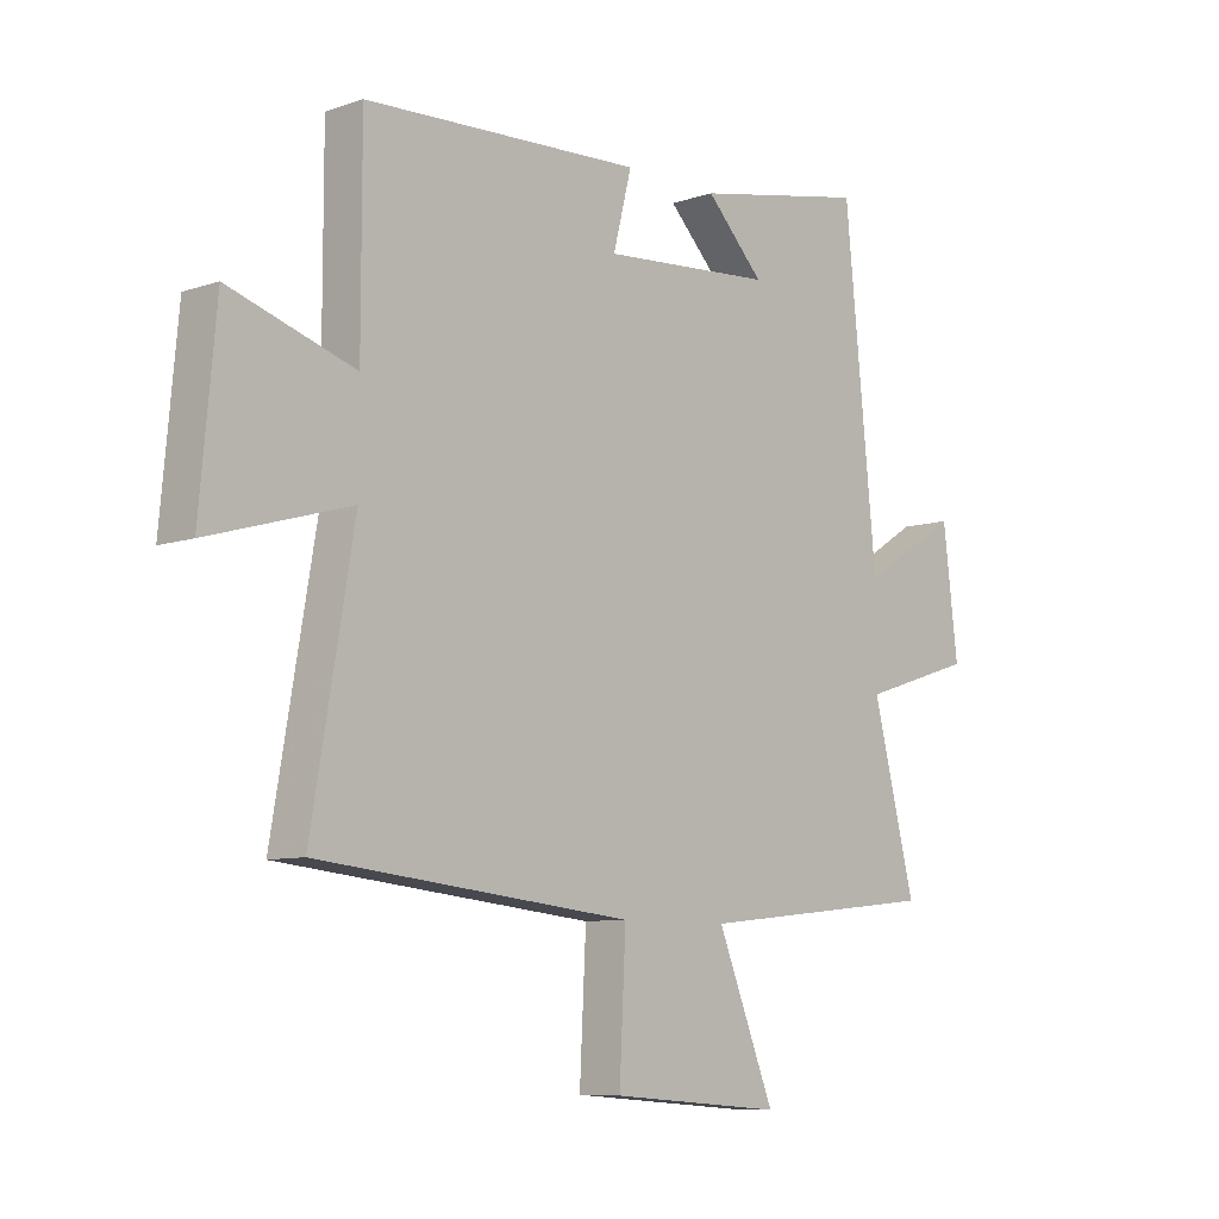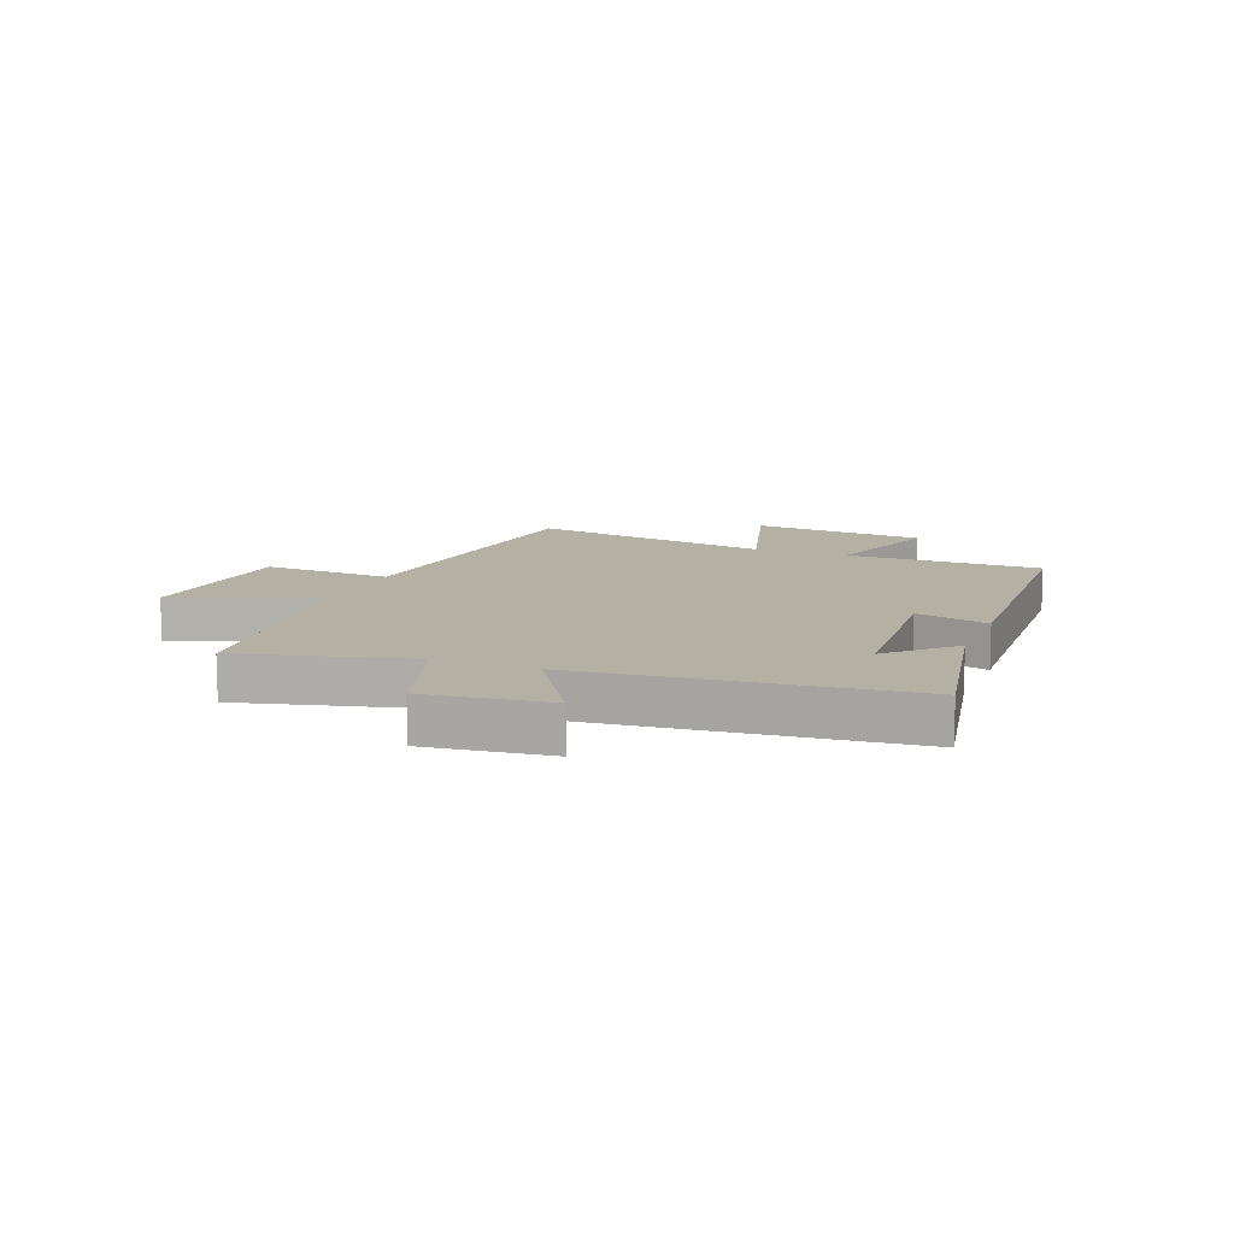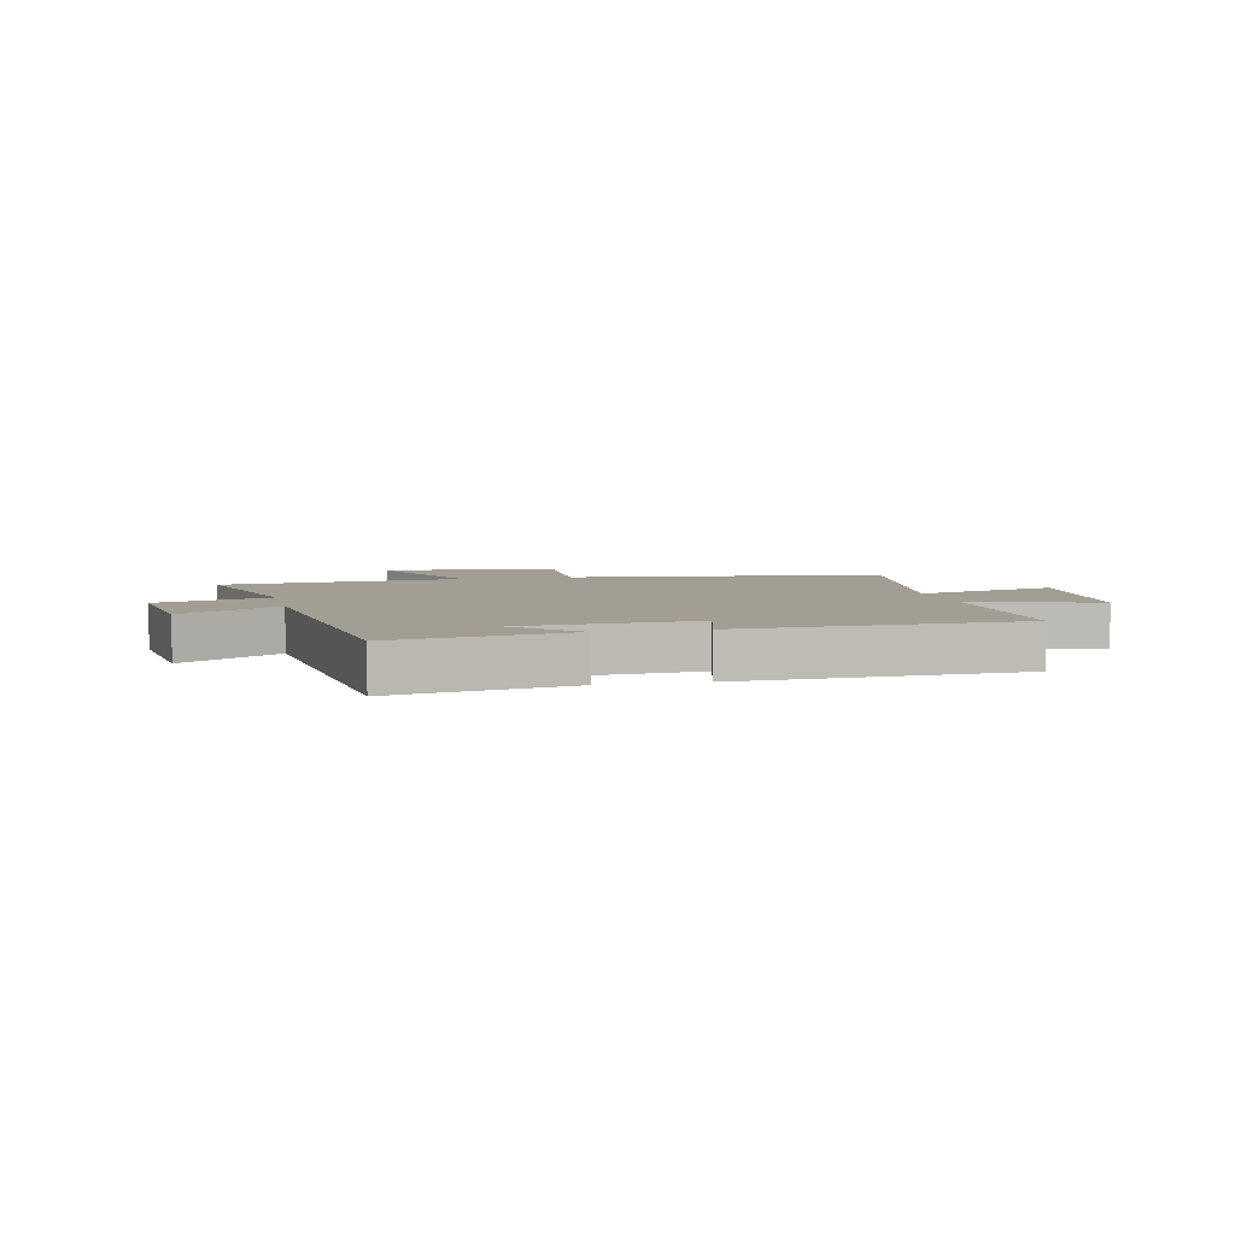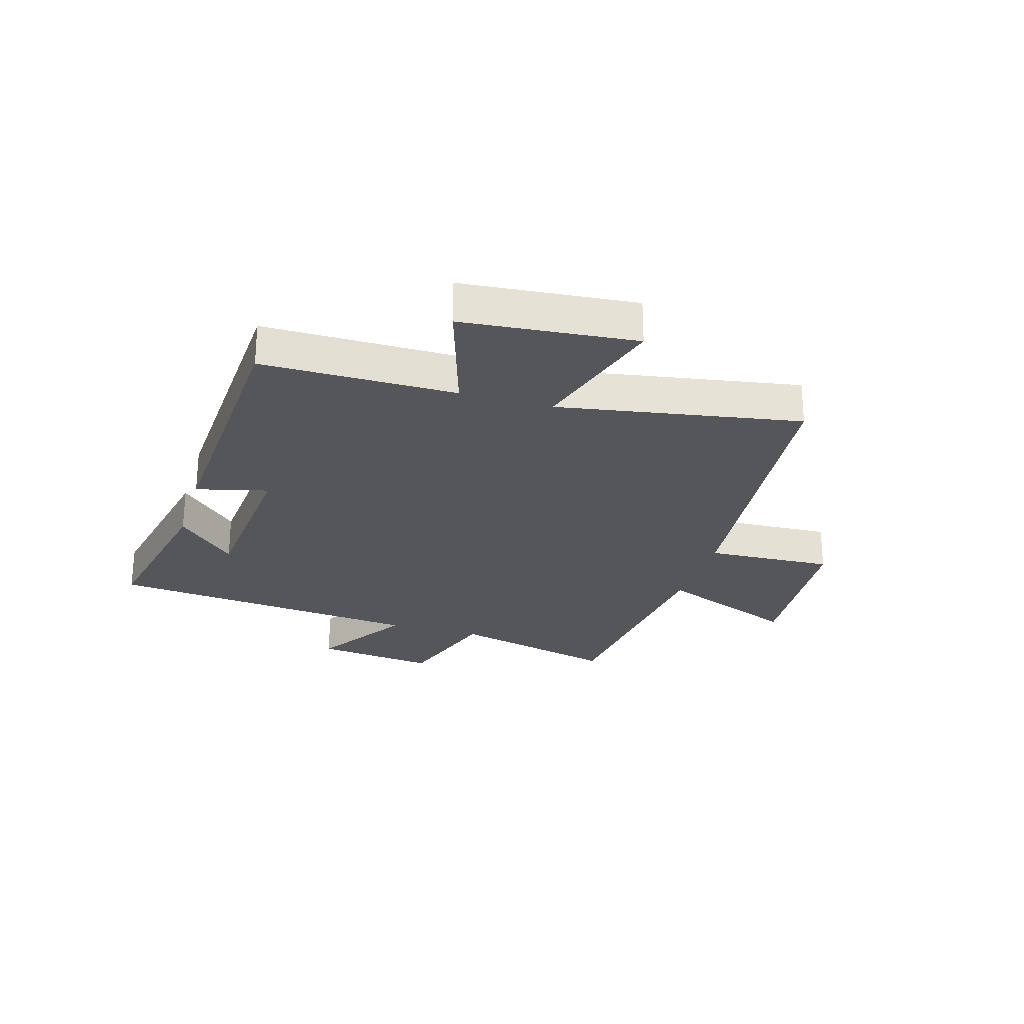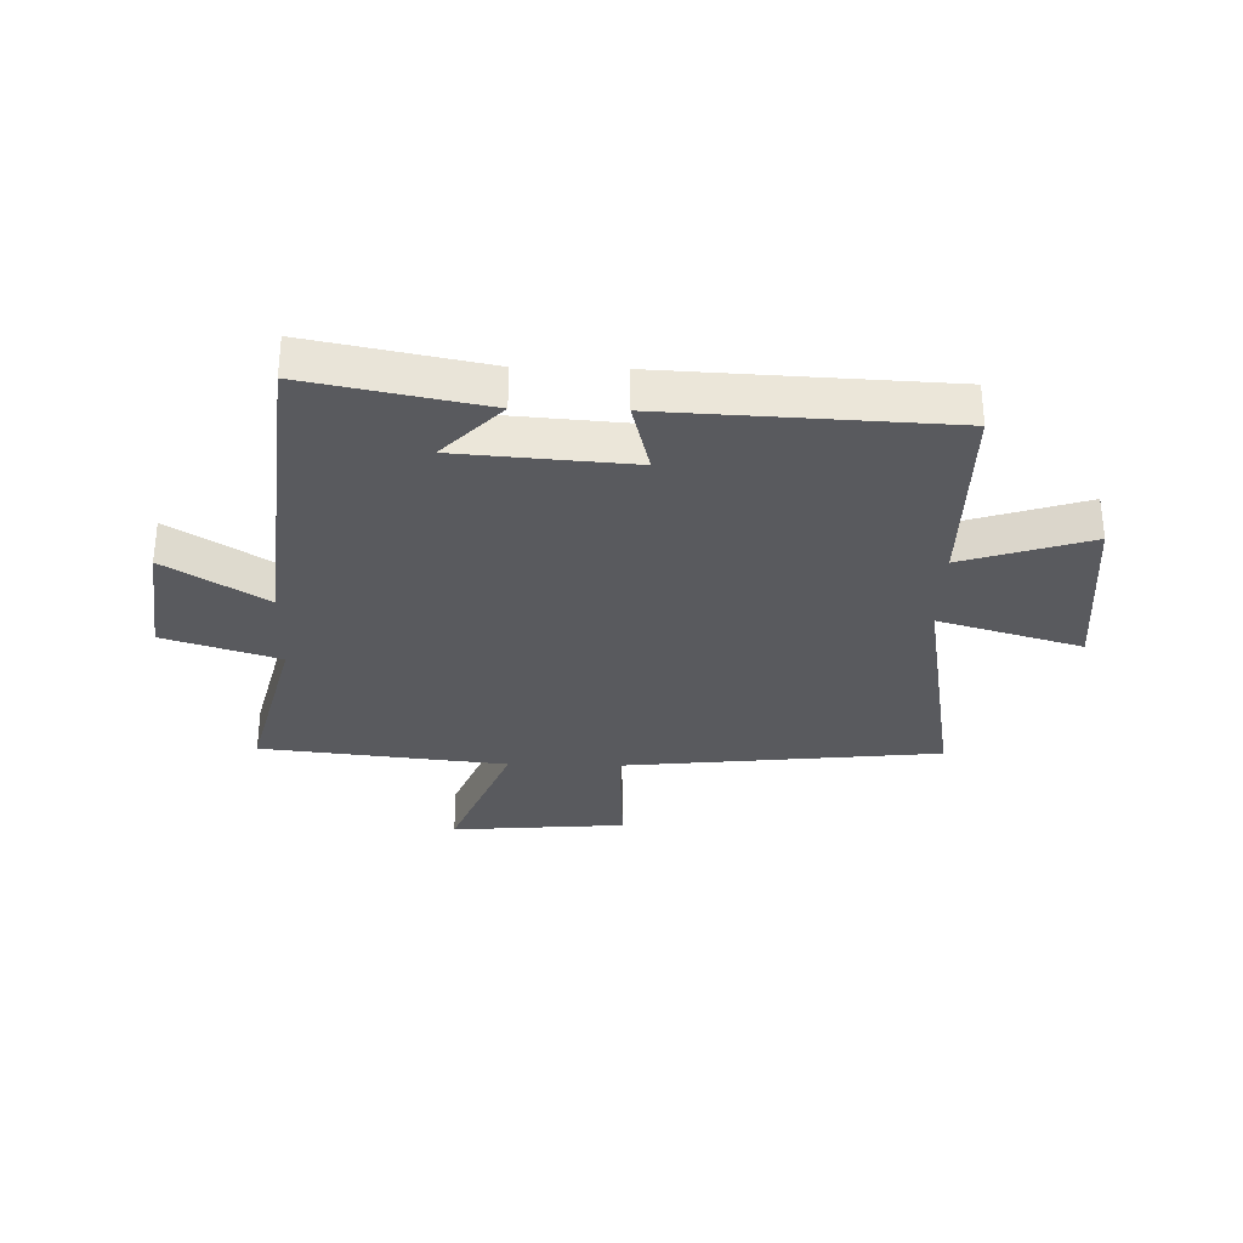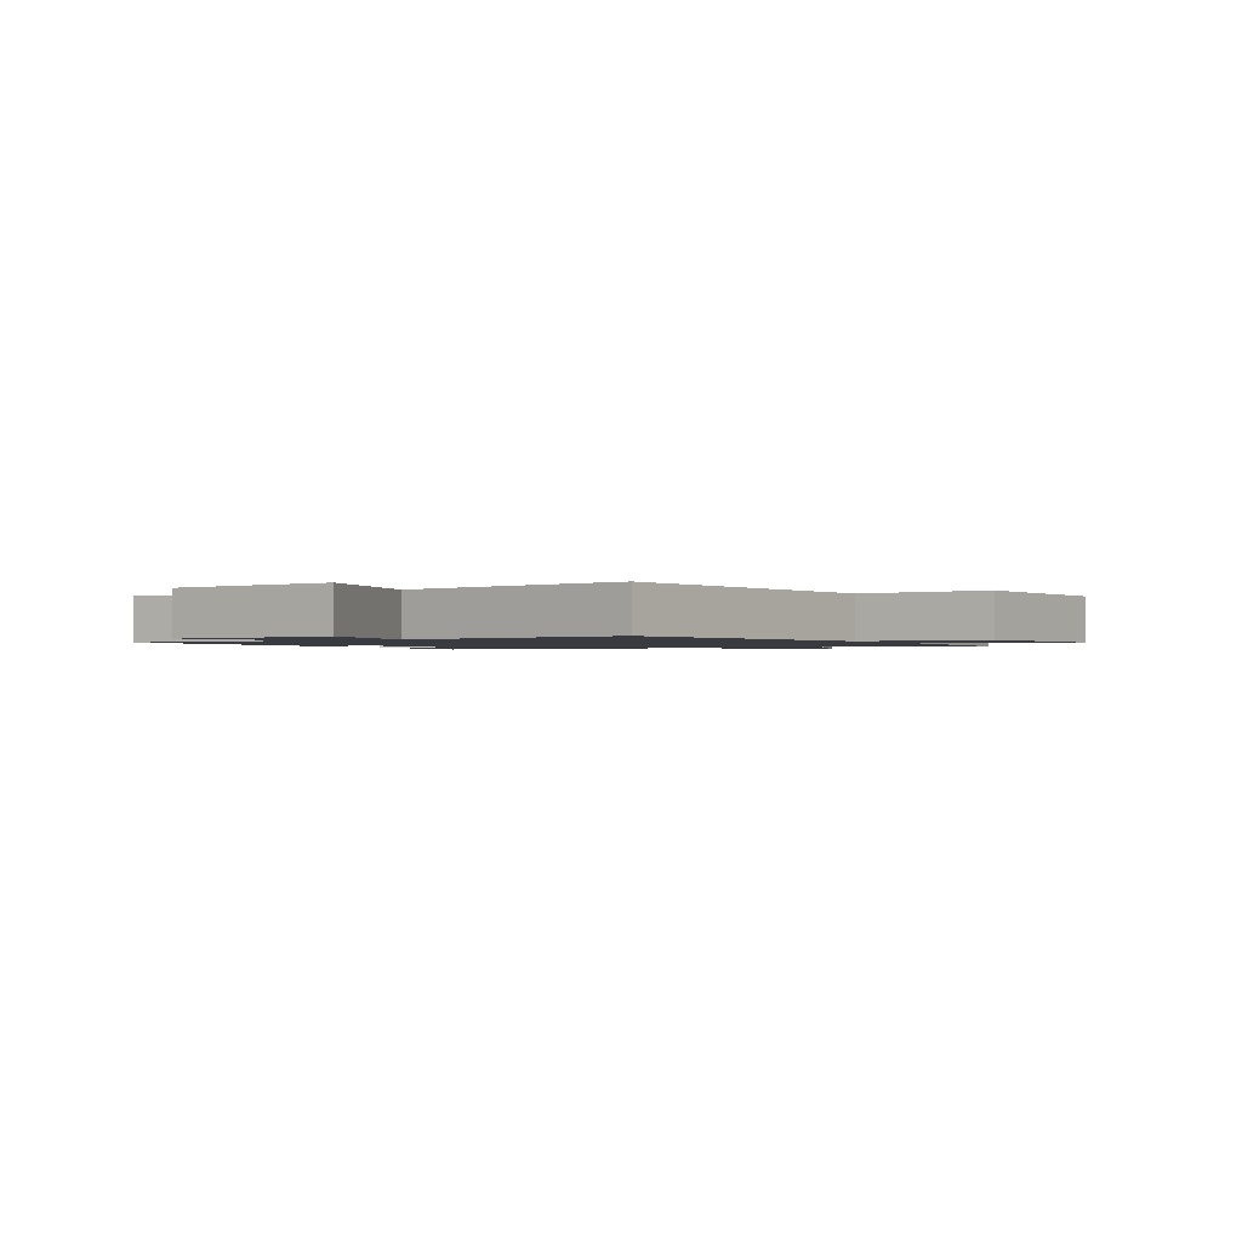
<metadata>
{"format":"obj","ext":"obj","renderer":"f3d","projection":"perspective","resolution":1024,"background":"white","views":[{"elev":-8.3,"azim":133.0,"up":"+Z"},{"elev":11.5,"azim":-68.5,"up":"+Y"},{"elev":5.0,"azim":-12.6,"up":"+Y"},{"elev":-25.7,"azim":73.3,"up":"+Y"},{"elev":-31.7,"azim":-1.5,"up":"+Y"},{"elev":-1.4,"azim":121.3,"up":"+Y"}]}
</metadata>
<code>
v -0.574 0.07 -0.456
v -0.5 0.07 -0.164
v -0.695 0.07 -0.102
v -0.669 0.07 0.11
v -0.5 0.07 0.004
v -0.444 0.07 0.559
v -0.143 0.07 0.5
v -0.243 0.07 0.397
v 0.053 0.07 0.375
v 0.021 0.07 0.5
v 0.5 0.07 0.478
v 0.5 0.07 0.14
v 0.716 0.07 0.209
v 0.744 0.07 -0.093
v 0.5 0.07 -0.022
v 0.573 0.07 -0.443
v 0.032 0.07 -0.5
v 0.043 0.07 -0.722
v -0.255 0.07 -0.746
v -0.156 0.07 -0.5
v -0.574 0 -0.456
v -0.5 0 -0.164
v -0.695 0 -0.102
v -0.669 0 0.11
v -0.5 0 0.004
v -0.444 0 0.559
v -0.143 0 0.5
v -0.243 0 0.397
v 0.053 0 0.375
v 0.021 0 0.5
v 0.5 0 0.478
v 0.5 0 0.14
v 0.716 0 0.209
v 0.744 0 -0.093
v 0.5 0 -0.022
v 0.573 0 -0.443
v 0.032 0 -0.5
v 0.043 0 -0.722
v -0.255 0 -0.746
v -0.156 0 -0.5
f 17 18 19 20
f 20 1 2
f 17 20 2
f 16 17 2
f 15 16 2
f 12 13 14 15
f 11 12 15
f 10 11 15
f 9 10 15
f 8 9 15 2
f 6 7 8
f 5 6 8 2
f 2 3 4 5
f 40 39 38 37
f 22 21 40
f 22 40 37
f 22 37 36
f 22 36 35
f 35 34 33 32
f 35 32 31
f 35 31 30
f 35 30 29
f 22 35 29 28
f 28 27 26
f 22 28 26 25
f 25 24 23 22
f 1 21 22 2
f 2 22 23 3
f 3 23 24 4
f 4 24 25 5
f 5 25 26 6
f 6 26 27 7
f 7 27 28 8
f 8 28 29 9
f 9 29 30 10
f 10 30 31 11
f 11 31 32 12
f 12 32 33 13
f 13 33 34 14
f 14 34 35 15
f 15 35 36 16
f 16 36 37 17
f 17 37 38 18
f 18 38 39 19
f 19 39 40 20
f 20 40 21 1

</code>
